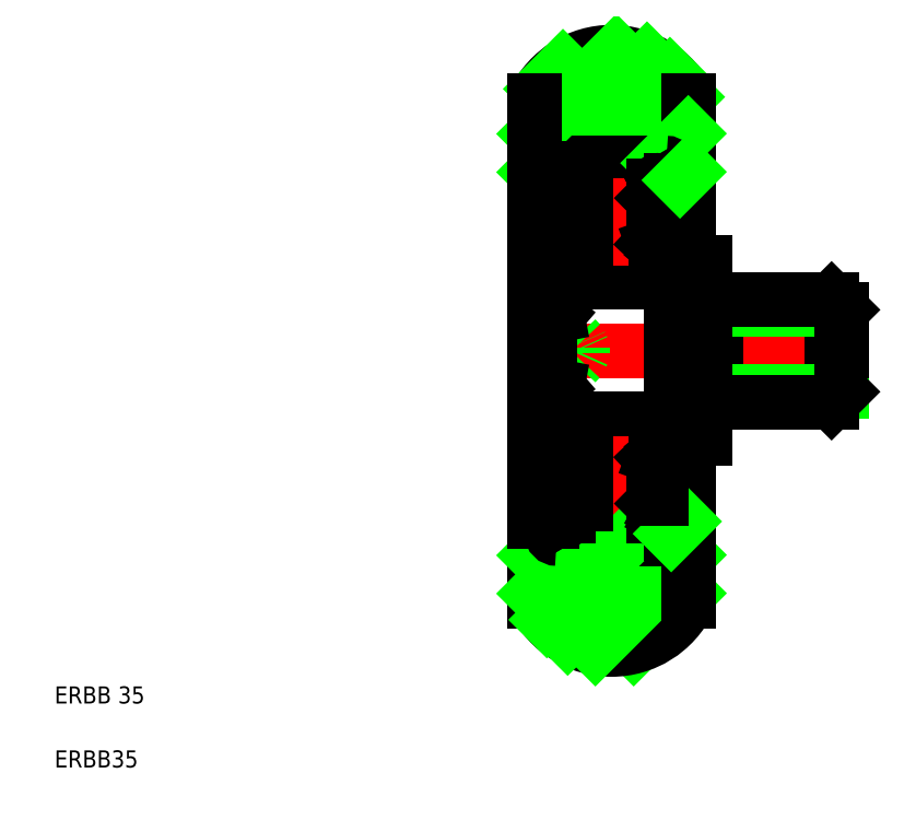
<metadata>
{"format":"dxf","ext":"dxf","renderer":"ezdxf+matplotlib","layout":"modelspace","background":"white","min_lineweight":24,"dpi":150}
</metadata>
<code>
0
SECTION
2
ENTITIES
0
LINE
8
CENTER
10
30.08
20
26.92
30
0
11
49.73
21
26.92
31
0
0
LINE
8
CENTER
10
32.68
20
34.56
30
0
11
37.56
21
34.56
31
0
0
LINE
8
CENTER
10
32.68
20
19.27
30
0
11
37.56
21
19.27
31
0
0
LINE
8
0
10
36.45
20
9.506
30
0
11
39.65
21
12.71
31
0
0
ARC
8
0
10
35.15
20
14.42
30
0
40
5
50
205.8
51
334.2
0
ARC
8
0
10
35.15
20
39.42
30
0
40
5
50
25.84
51
154.2
0
LINE
8
0
10
34.2
20
9.506
30
0
11
39.65
21
14.95
31
0
0
LINE
8
0
10
32.58
20
10.13
30
0
11
38.37
21
15.92
31
0
0
LINE
8
0
10
30.65
20
37.38
30
0
11
37.23
21
43.96
31
0
0
LINE
8
0
10
33.43
20
37.92
30
0
11
38.57
21
43.06
31
0
0
LINE
8
0
10
35.67
20
37.92
30
0
11
39.55
21
41.79
31
0
0
CIRCLE
8
0
10
35.15
20
34.52
30
0
40
2
0
LINE
8
0
10
37.51
20
33.22
30
0
11
36.67
21
33.22
31
0
0
LINE
8
0
10
37.55
20
35.87
30
0
11
36.62
21
35.87
31
0
0
LINE
8
0
10
31.95
20
37.92
30
0
11
38.35
21
37.92
31
0
0
LINE
8
0
10
38.35
20
30.92
30
0
11
31.95
21
30.92
31
0
0
CIRCLE
8
0
10
35.15
20
19.32
30
0
40
2
0
LINE
8
0
10
38.35
20
22.92
30
0
11
31.95
21
22.92
31
0
0
LINE
8
0
10
31.95
20
15.92
30
0
11
38.35
21
15.92
31
0
0
LINE
8
0
10
37.55
20
17.97
30
0
11
36.62
21
17.97
31
0
0
LINE
8
0
10
37.51
20
20.62
30
0
11
36.67
21
20.62
31
0
0
POLYLINE
8
0
66
     1
10
0
20
0
30
0
70
   128
0
VERTEX
8
0
10
31.55
20
25.49
30
0
0
VERTEX
8
0
10
32.14
20
25.67
30
0
0
VERTEX
8
0
10
32.64
20
25.9
30
0
0
VERTEX
8
0
10
33.03
20
26.16
30
0
0
VERTEX
8
0
10
33.3
20
26.45
30
0
0
VERTEX
8
0
10
33.44
20
26.76
30
0
0
VERTEX
8
0
10
33.44
20
27.07
30
0
0
VERTEX
8
0
10
33.3
20
27.38
30
0
0
VERTEX
8
0
10
33.03
20
27.67
30
0
0
VERTEX
8
0
10
32.64
20
27.93
30
0
0
VERTEX
8
0
10
32.14
20
28.16
30
0
0
VERTEX
8
0
10
31.55
20
28.34
30
0
0
SEQEND
8
0
0
LINE
8
0
10
31.55
20
26.92
30
0
11
31.55
21
24.92
31
0
0
LINE
8
0
10
30.65
20
12.24
30
0
11
30.65
21
26.92
31
0
0
TEXT
8
0
10
2.5
20
6.25
30
0
40
1
1
ERBB 35
0
TEXT
8
0
10
2.5
20
2.5
30
0
40
1
1
ERBB35
0
LINE
8
CENTER
10
35.15
20
21.93
30
0
11
35.15
21
16.79
31
0
0
LINE
8
0
10
32.65
20
18.02
30
0
11
32.38
21
18.29
31
0
0
LINE
8
0
10
32.51
20
17.97
30
0
11
32.25
21
18.23
31
0
0
LINE
8
0
10
31.65
20
16.22
30
0
11
31.65
21
24.57
31
0
0
LINE
8
0
10
30.65
20
12.69
30
0
11
33.88
21
15.92
31
0
0
LINE
8
0
10
30.65
20
14.93
30
0
11
31.73
21
16.01
31
0
0
LINE
8
0
10
31.65
20
16.92
30
0
11
30.65
21
16.92
31
0
0
LINE
8
0
10
31.36
20
11.15
30
0
11
36.12
21
15.92
31
0
0
ARC
8
0
10
31.95
20
16.22
30
0
40
0.3
50
180
51
270
0
LINE
8
0
10
32.75
20
17.97
30
0
11
33.67
21
17.97
31
0
0
ARC
8
0
10
32.35
20
17.23
30
0
40
0.2989
50
210
51
0
0
LINE
8
0
10
32.03
20
17.45
30
0
11
32.15
21
17.51
31
0
0
LINE
8
0
10
31.98
20
17.27
30
0
11
32.09
21
17.08
31
0
0
LINE
8
0
10
31.65
20
17.17
30
0
11
31.75
21
17.27
31
0
0
LINE
8
0
10
31.75
20
17.27
30
0
11
31.98
21
17.27
31
0
0
ARC
8
0
10
32.1
20
17.33
30
0
40
0.1333
50
120
51
210
0
ARC
8
0
10
32.35
20
17.23
30
0
40
0.1656
50
210
51
0
0
LINE
8
0
10
32.65
20
17.87
30
0
11
32.75
21
17.97
31
0
0
LINE
8
0
10
32.1
20
17.33
30
0
11
32.21
21
17.15
31
0
0
LINE
8
0
10
32.21
20
17.4
30
0
11
32.1
21
17.33
31
0
0
LINE
8
0
10
32.15
20
17.51
30
0
11
32.21
21
17.4
31
0
0
LINE
8
0
10
32.65
20
17.23
30
0
11
32.65
21
18.02
31
0
0
LINE
8
0
10
32.51
20
17.23
30
0
11
32.51
21
17.97
31
0
0
LINE
8
0
10
32.38
20
20.42
30
0
11
32.38
21
18.29
31
0
0
LINE
8
0
10
32.25
20
18.23
30
0
11
32.25
21
20.42
31
0
0
LINE
8
0
10
32.69
20
20.71
30
0
11
32.79
21
20.62
31
0
0
ARC
8
0
10
32.37
20
20.93
30
0
40
0.2236
50
16.85
51
140
0
LINE
8
0
10
31.98
20
20.82
30
0
11
32.2
21
21.08
31
0
0
LINE
8
0
10
31.75
20
20.82
30
0
11
31.98
21
20.82
31
0
0
LINE
8
0
10
31.65
20
20.92
30
0
11
31.75
21
20.82
31
0
0
ARC
8
0
10
32.38
20
20.42
30
0
40
0.1333
50
90
51
180
0
LINE
8
0
10
32.58
20
20.42
30
0
11
32.38
21
20.42
31
0
0
LINE
8
0
10
32.58
20
20.55
30
0
11
32.58
21
20.42
31
0
0
LINE
8
0
10
32.38
20
20.55
30
0
11
32.58
21
20.55
31
0
0
LINE
8
0
10
32.58
20
21
30
0
11
32.69
21
20.71
31
0
0
LINE
8
0
10
32.79
20
20.62
30
0
11
33.63
21
20.62
31
0
0
LINE
8
0
10
31.65
20
23.92
30
0
11
31.65
21
24.57
31
0
0
LINE
8
0
10
31.65
20
23.92
30
0
11
31.65
21
22.92
31
0
0
ARC
8
0
10
31.95
20
22.62
30
0
40
0.3
50
90
51
180
0
LINE
8
0
10
31.55
20
24.92
30
0
11
31.96
21
24.84
31
0
0
LINE
8
0
10
31.96
20
24.84
30
0
11
31.65
21
24.57
31
0
0
LINE
8
0
10
31.04
20
42.26
30
0
11
32.3
21
43.53
31
0
0
LINE
8
0
10
30.65
20
39.63
30
0
11
35.43
21
44.41
31
0
0
LINE
8
CENTER
10
35.15
20
31.9
30
0
11
35.15
21
37.04
31
0
0
LINE
8
0
10
30.65
20
41.6
30
0
11
30.65
21
26.92
31
0
0
LINE
8
0
10
32.25
20
35.6
30
0
11
32.25
21
33.41
31
0
0
LINE
8
0
10
32.38
20
33.41
30
0
11
32.38
21
35.54
31
0
0
LINE
8
0
10
31.65
20
37.62
30
0
11
31.65
21
29.26
31
0
0
LINE
8
0
10
31.65
20
29.92
30
0
11
31.65
21
30.92
31
0
0
LINE
8
0
10
31.55
20
26.92
30
0
11
31.55
21
28.92
31
0
0
LINE
8
0
10
31.65
20
29.92
30
0
11
31.65
21
29.26
31
0
0
LINE
8
0
10
31.96
20
29
30
0
11
31.65
21
29.26
31
0
0
LINE
8
0
10
31.55
20
28.92
30
0
11
31.96
21
29
31
0
0
ARC
8
0
10
31.95
20
31.22
30
0
40
0.3
50
180
51
270
0
LINE
8
0
10
32.69
20
33.12
30
0
11
32.79
21
33.22
31
0
0
LINE
8
0
10
31.98
20
33.02
30
0
11
32.2
21
32.75
31
0
0
LINE
8
0
10
31.65
20
32.92
30
0
11
31.75
21
33.02
31
0
0
LINE
8
0
10
31.75
20
33.02
30
0
11
31.98
21
33.02
31
0
0
LINE
8
0
10
32.58
20
32.83
30
0
11
32.69
21
33.12
31
0
0
LINE
8
0
10
32.38
20
33.28
30
0
11
32.58
21
33.28
31
0
0
LINE
8
0
10
32.58
20
33.28
30
0
11
32.58
21
33.41
31
0
0
LINE
8
0
10
32.58
20
33.41
30
0
11
32.38
21
33.41
31
0
0
ARC
8
0
10
32.38
20
33.41
30
0
40
0.1333
50
180
51
270
0
ARC
8
0
10
32.37
20
32.9
30
0
40
0.2236
50
220
51
343.2
0
LINE
8
0
10
32.79
20
33.22
30
0
11
33.63
21
33.22
31
0
0
LINE
8
0
10
31.65
20
36.92
30
0
11
30.65
21
36.92
31
0
0
ARC
8
0
10
32.1
20
36.5
30
0
40
0.1333
50
150
51
240
0
LINE
8
0
10
32.51
20
36.6
30
0
11
32.51
21
35.87
31
0
0
LINE
8
0
10
32.65
20
36.6
30
0
11
32.65
21
35.81
31
0
0
LINE
8
0
10
32.1
20
36.5
30
0
11
32.21
21
36.68
31
0
0
LINE
8
0
10
32.75
20
35.87
30
0
11
33.67
21
35.87
31
0
0
LINE
8
0
10
32.03
20
36.38
30
0
11
32.15
21
36.32
31
0
0
LINE
8
0
10
32.51
20
35.87
30
0
11
32.25
21
35.6
31
0
0
LINE
8
0
10
32.65
20
35.81
30
0
11
32.38
21
35.54
31
0
0
LINE
8
0
10
32.15
20
36.32
30
0
11
32.21
21
36.43
31
0
0
LINE
8
0
10
32.21
20
36.43
30
0
11
32.1
21
36.5
31
0
0
LINE
8
0
10
32.65
20
35.97
30
0
11
32.75
21
35.87
31
0
0
LINE
8
0
10
31.98
20
36.57
30
0
11
32.09
21
36.75
31
0
0
LINE
8
0
10
31.75
20
36.57
30
0
11
31.98
21
36.57
31
0
0
LINE
8
0
10
31.65
20
36.67
30
0
11
31.75
21
36.57
31
0
0
ARC
8
0
10
32.35
20
36.6
30
0
40
0.1656
50
0
51
150
0
ARC
8
0
10
32.35
20
36.6
30
0
40
0.2989
50
0
51
150
0
ARC
8
0
10
31.95
20
37.62
30
0
40
0.3
50
90
51
180
0
LINE
8
0
10
48.05
20
29.92
30
0
11
48.05
21
23.92
31
0
0
LINE
8
0
10
41.25
20
29.92
30
0
11
41.25
21
23.92
31
0
0
LINE
8
0
10
40.65
20
26.92
30
0
11
40.65
21
24.52
31
0
0
LINE
8
0
10
48.65
20
26.92
30
0
11
48.65
21
24.52
31
0
0
LINE
8
0
10
38.65
20
16.22
30
0
11
38.65
21
26.92
31
0
0
LINE
8
0
10
39.65
20
12.24
30
0
11
39.65
21
21.77
31
0
0
LINE
8
0
10
37.78
20
17.97
30
0
11
38.05
21
18.23
31
0
0
LINE
8
0
10
37.65
20
18.02
30
0
11
37.91
21
18.29
31
0
0
ARC
8
0
10
38.35
20
16.22
30
0
40
0.3
50
270
51
0
0
LINE
8
0
10
38.65
20
17.17
30
0
11
38.55
21
17.27
31
0
0
ARC
8
0
10
37.95
20
17.23
30
0
40
0.2989
50
180
51
330
0
ARC
8
0
10
37.95
20
17.23
30
0
40
0.1656
50
180
51
330
0
LINE
8
0
10
37.78
20
17.23
30
0
11
37.78
21
17.97
31
0
0
LINE
8
0
10
37.65
20
17.23
30
0
11
37.65
21
18.02
31
0
0
LINE
8
0
10
37.65
20
17.87
30
0
11
37.55
21
17.97
31
0
0
ARC
8
0
10
38.2
20
17.33
30
0
40
0.1333
50
330
51
60
0
LINE
8
0
10
38.55
20
17.27
30
0
11
38.31
21
17.27
31
0
0
LINE
8
0
10
38.31
20
17.27
30
0
11
38.21
21
17.08
31
0
0
LINE
8
0
10
38.15
20
17.51
30
0
11
38.08
21
17.4
31
0
0
LINE
8
0
10
38.08
20
17.4
30
0
11
38.2
21
17.33
31
0
0
LINE
8
0
10
38.2
20
17.33
30
0
11
38.09
21
17.15
31
0
0
LINE
8
0
10
38.27
20
17.45
30
0
11
38.15
21
17.51
31
0
0
LINE
8
0
10
38.65
20
16.92
30
0
11
39.65
21
16.92
31
0
0
LINE
8
0
10
38.65
20
16.2
30
0
11
39.37
21
16.92
31
0
0
LINE
8
0
10
40.65
20
24.52
30
0
11
48.65
21
24.52
31
0
0
LINE
8
0
10
41.25
20
23.92
30
0
11
48.05
21
23.92
31
0
0
LINE
8
0
10
41.25
20
23.92
30
0
11
48.05
21
23.92
31
0
0
LINE
8
0
10
40.65
20
21.77
30
0
11
40.65
21
24.52
31
0
0
LINE
8
0
10
38.65
20
21.77
30
0
11
40.65
21
21.77
31
0
0
LINE
8
0
10
38.05
20
18.23
30
0
11
38.05
21
20.42
31
0
0
LINE
8
0
10
37.91
20
20.42
30
0
11
37.91
21
18.29
31
0
0
LINE
8
0
10
38.65
20
18.89
30
0
11
38.65
21
18.89
31
0
0
LINE
8
0
10
38.65
20
20.92
30
0
11
38.55
21
20.82
31
0
0
ARC
8
0
10
37.93
20
20.93
30
0
40
0.2236
50
40
51
163.2
0
LINE
8
0
10
37.91
20
20.55
30
0
11
37.71
21
20.55
31
0
0
LINE
8
0
10
37.71
20
20.42
30
0
11
37.91
21
20.42
31
0
0
LINE
8
0
10
37.71
20
20.55
30
0
11
37.71
21
20.42
31
0
0
LINE
8
0
10
37.61
20
20.71
30
0
11
37.51
21
20.62
31
0
0
LINE
8
0
10
37.71
20
21
30
0
11
37.61
21
20.71
31
0
0
LINE
8
0
10
38.55
20
20.82
30
0
11
38.31
21
20.82
31
0
0
ARC
8
0
10
37.91
20
20.42
30
0
40
0.1333
50
5e-05
51
90
0
LINE
8
0
10
38.31
20
20.82
30
0
11
38.1
21
21.08
31
0
0
LINE
8
0
10
38.65
20
21.57
30
0
11
38.65
21
21.57
31
0
0
ARC
8
0
10
38.35
20
22.62
30
0
40
0.3
50
0
51
90
0
LINE
8
0
10
41.25
20
23.92
30
0
11
40.65
21
24.52
31
0
0
LINE
8
0
10
48.05
20
23.92
30
0
11
48.65
21
24.52
31
0
0
LINE
8
0
10
39.65
20
41.6
30
0
11
39.65
21
32.07
31
0
0
LINE
8
0
10
37.91
20
33.41
30
0
11
37.91
21
35.54
31
0
0
LINE
8
0
10
38.05
20
35.6
30
0
11
38.05
21
33.41
31
0
0
LINE
8
0
10
38.65
20
37.62
30
0
11
38.65
21
26.92
31
0
0
LINE
8
0
10
40.65
20
29.32
30
0
11
48.65
21
29.32
31
0
0
LINE
8
0
10
41.25
20
29.92
30
0
11
48.05
21
29.92
31
0
0
LINE
8
0
10
40.65
20
32.07
30
0
11
40.65
21
29.32
31
0
0
LINE
8
0
10
40.65
20
26.92
30
0
11
40.65
21
29.32
31
0
0
LINE
8
0
10
41.25
20
29.92
30
0
11
40.65
21
29.32
31
0
0
LINE
8
0
10
38.65
20
32.07
30
0
11
40.65
21
32.07
31
0
0
ARC
8
0
10
38.35
20
31.22
30
0
40
0.3
50
270
51
0
0
LINE
8
0
10
38.65
20
32.92
30
0
11
38.55
21
33.02
31
0
0
LINE
8
0
10
37.71
20
33.41
30
0
11
37.91
21
33.41
31
0
0
LINE
8
0
10
37.91
20
33.28
30
0
11
37.71
21
33.28
31
0
0
ARC
8
0
10
37.93
20
32.9
30
0
40
0.2236
50
196.8
51
320
0
LINE
8
0
10
37.71
20
32.83
30
0
11
37.61
21
33.12
31
0
0
LINE
8
0
10
37.61
20
33.12
30
0
11
37.51
21
33.22
31
0
0
LINE
8
0
10
37.71
20
33.28
30
0
11
37.71
21
33.41
31
0
0
LINE
8
0
10
38.31
20
33.02
30
0
11
38.1
21
32.75
31
0
0
ARC
8
0
10
37.91
20
33.41
30
0
40
0.1333
50
270
51
360
0
LINE
8
0
10
38.55
20
33.02
30
0
11
38.31
21
33.02
31
0
0
LINE
8
0
10
48.65
20
26.92
30
0
11
48.65
21
29.32
31
0
0
LINE
8
0
10
48.05
20
29.92
30
0
11
48.65
21
29.32
31
0
0
LINE
8
0
10
37.92
20
37.92
30
0
11
39.65
21
39.65
31
0
0
LINE
8
0
10
38.2
20
36.5
30
0
11
38.09
21
36.68
31
0
0
LINE
8
0
10
37.65
20
36.6
30
0
11
37.65
21
35.81
31
0
0
LINE
8
0
10
37.78
20
36.6
30
0
11
37.78
21
35.87
31
0
0
ARC
8
0
10
38.2
20
36.5
30
0
40
0.1333
50
300
51
30
0
LINE
8
0
10
37.65
20
35.81
30
0
11
37.91
21
35.54
31
0
0
LINE
8
0
10
37.78
20
35.87
30
0
11
38.05
21
35.6
31
0
0
LINE
8
0
10
37.65
20
35.97
30
0
11
37.55
21
35.87
31
0
0
LINE
8
0
10
38.27
20
36.38
30
0
11
38.15
21
36.32
31
0
0
LINE
8
0
10
38.08
20
36.43
30
0
11
38.2
21
36.5
31
0
0
LINE
8
0
10
38.15
20
36.32
30
0
11
38.08
21
36.43
31
0
0
LINE
8
0
10
38.65
20
36.67
30
0
11
38.55
21
36.57
31
0
0
ARC
8
0
10
38.35
20
37.62
30
0
40
0.3
50
0
51
90
0
ARC
8
0
10
37.95
20
36.6
30
0
40
0.2989
50
30
51
180
0
ARC
8
0
10
37.95
20
36.6
30
0
40
0.1656
50
30
51
180
0
LINE
8
0
10
38.31
20
36.57
30
0
11
38.21
21
36.75
31
0
0
LINE
8
0
10
38.55
20
36.57
30
0
11
38.31
21
36.57
31
0
0
LINE
8
0
10
38.65
20
36.92
30
0
11
39.65
21
36.92
31
0
0
LINE
8
0
10
39.16
20
36.92
30
0
11
39.65
21
37.4
31
0
0
ENDSEC
0
EOF

</code>
